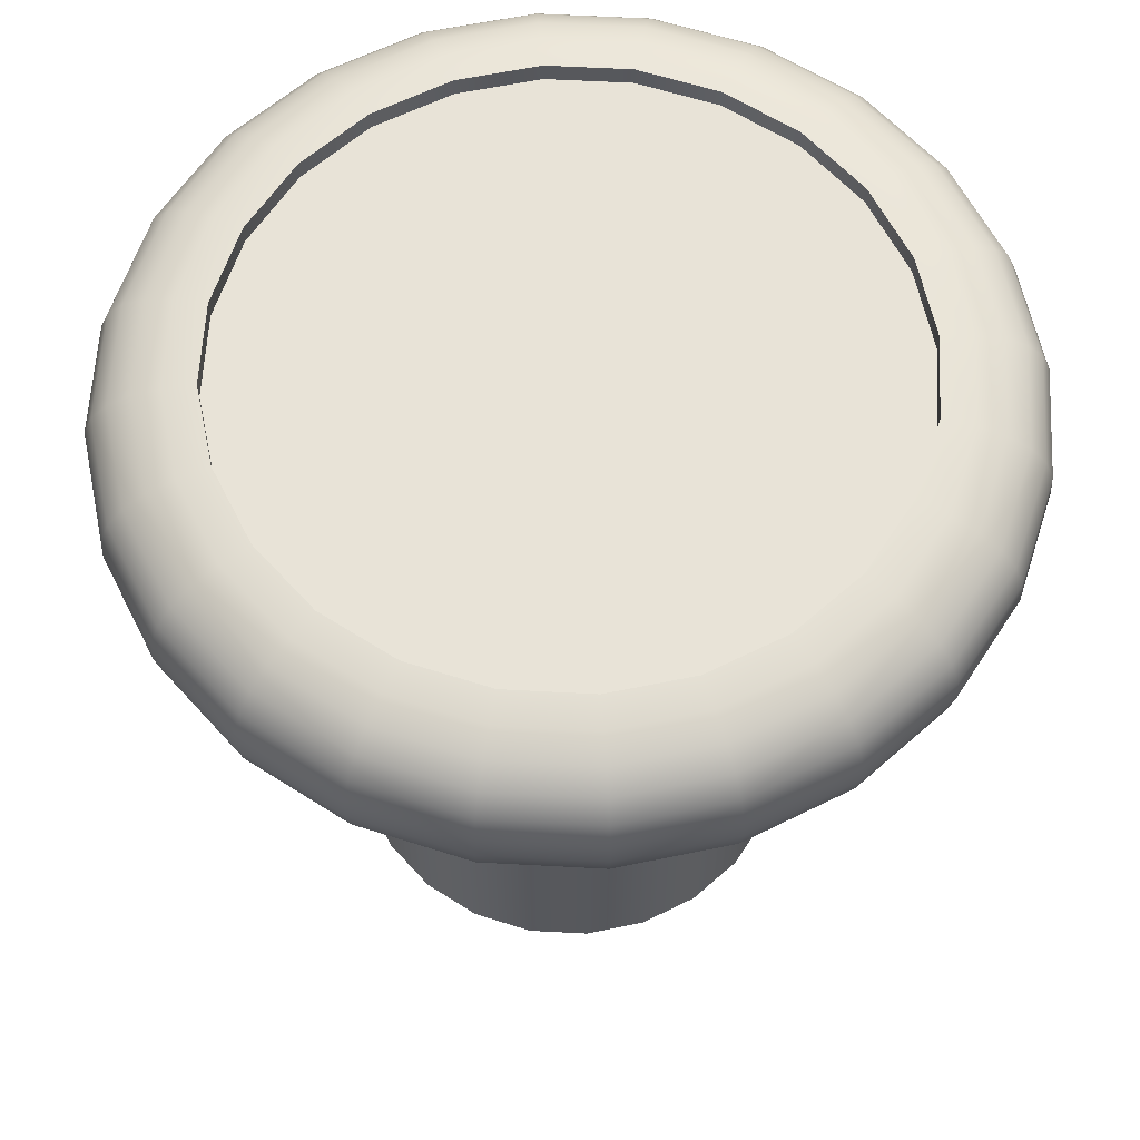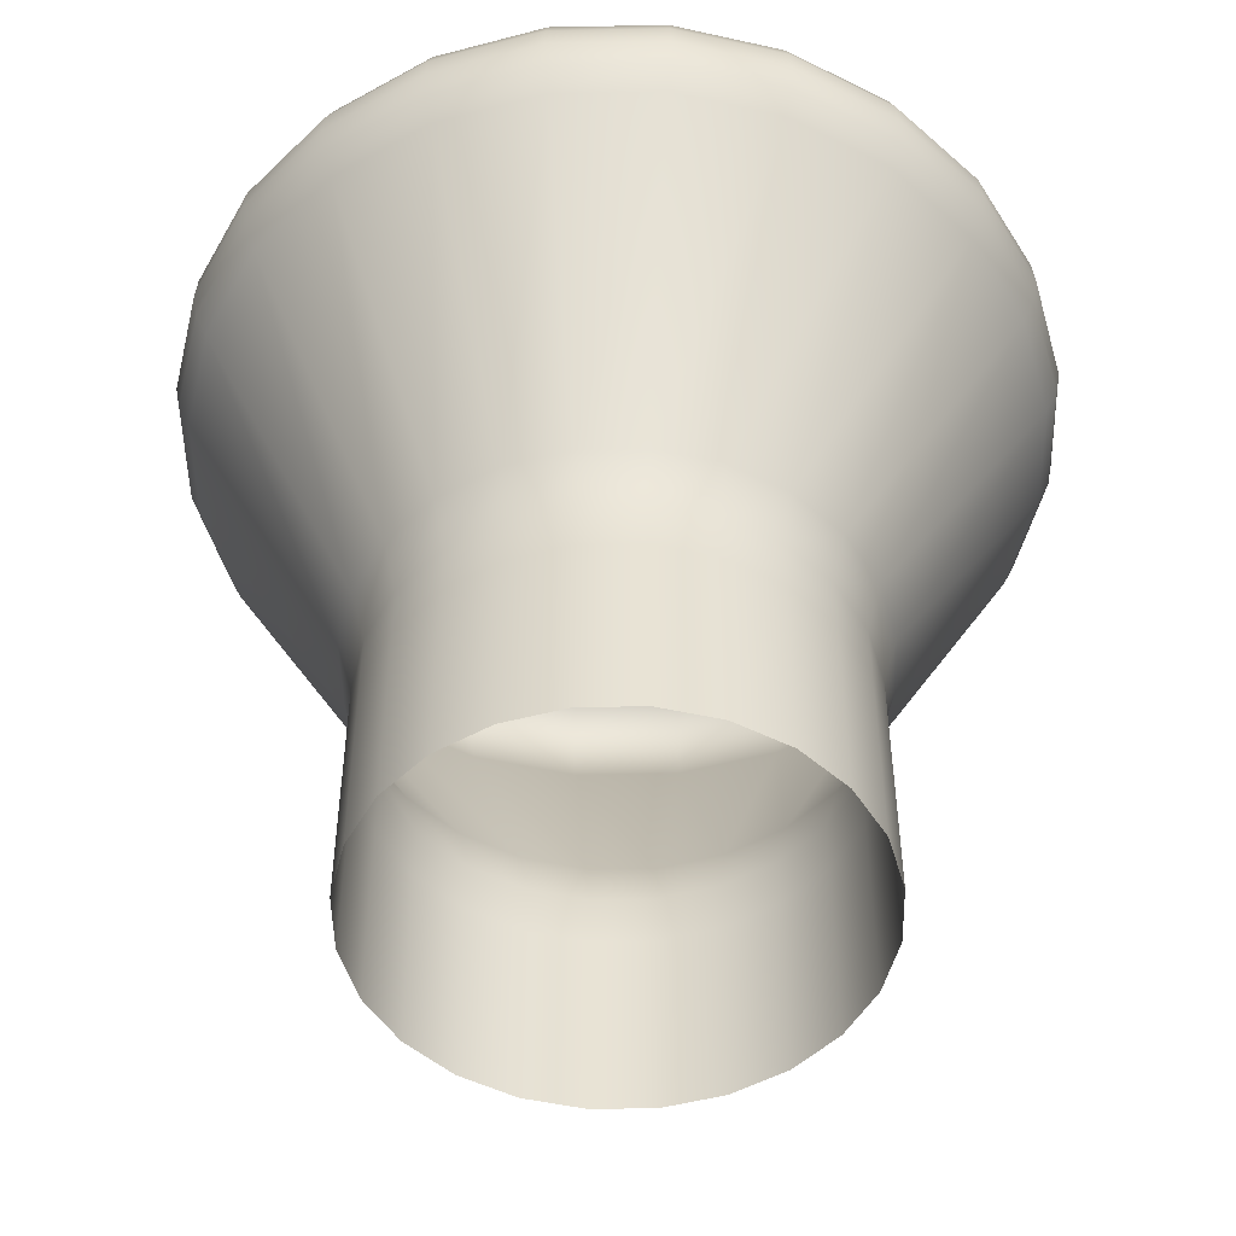
<metadata>
{"format":"obj","ext":"obj","renderer":"f3d","projection":"perspective","resolution":1024,"background":"white","views":[{"elev":61.5,"azim":-139.4,"up":"+Z"},{"elev":-49.9,"azim":-156.3,"up":"+Z"}]}
</metadata>
<code>
g r_Stick
v -0.009994 0.005823 0.0007857
v -0.009994 0.005823 -0.001682
v -0.00924 0.005724 -0.001682
v -0.00924 0.005724 0.0007857
v -0.01075 0.005724 0.0007857
v -0.01075 0.005724 -0.001682
v -0.01145 0.005433 0.0007857
v -0.01145 0.005433 -0.001682
v -0.01205 0.004971 0.0007857
v -0.01205 0.004971 -0.001682
v -0.01251 0.004368 0.0007857
v -0.01251 0.004368 -0.001682
v -0.01281 0.003666 0.0007857
v -0.01281 0.003666 -0.001682
v -0.0129 0.002912 0.0007857
v -0.0129 0.002912 -0.001682
v -0.01281 0.002159 0.0007857
v -0.01281 0.002159 -0.001682
v -0.01251 0.001457 0.0007857
v -0.01251 0.001457 -0.001682
v -0.01205 0.0008536 0.0007857
v -0.01205 0.0008536 -0.001682
v -0.01145 0.0003909 0.0007857
v -0.01145 0.0003909 -0.001682
v -0.01075 0.0001001 0.0007857
v -0.01075 0.0001001 -0.001682
v -0.009994 8.744e-07 0.0007857
v -0.009994 8.744e-07 -0.001682
v -0.00924 0.0001001 0.0007857
v -0.00924 0.0001001 -0.001682
v -0.008538 0.0003909 0.0007857
v -0.008538 0.0003909 -0.001682
v -0.007935 0.0008536 0.0007857
v -0.007935 0.0008536 -0.001682
v -0.007472 0.001457 0.0007857
v -0.007472 0.001457 -0.001682
v -0.007182 0.002159 0.0007857
v -0.007182 0.002159 -0.001682
v -0.007082 0.002912 0.0007857
v -0.007082 0.002912 -0.001682
v -0.007182 0.003666 0.0007857
v -0.007182 0.003666 -0.001682
v -0.007472 0.004368 0.0007857
v -0.007472 0.004368 -0.001682
v -0.007935 0.004971 0.0007857
v -0.007935 0.004971 -0.001682
v -0.008538 0.005433 0.0007857
v -0.008538 0.005433 -0.001682
v -0.00924 0.005724 0.001455
v -0.008538 0.005433 0.001455
v -0.007082 0.002912 0.001455
v -0.007182 0.002159 0.001455
v -0.007472 0.004368 0.001455
v -0.007182 0.003666 0.001455
v -0.007935 0.004971 0.001455
v -0.009994 0.005823 0.001455
v -0.01075 0.005724 0.001455
v -0.01145 0.005433 0.001455
v -0.01205 0.004971 0.001455
v -0.01251 0.004368 0.001455
v -0.01281 0.003666 0.001455
v -0.0129 0.002912 0.001455
v -0.01281 0.002159 0.001455
v -0.01251 0.001457 0.001455
v -0.01205 0.0008536 0.001455
v -0.01145 0.0003909 0.001455
v -0.01075 0.0001001 0.001455
v -0.009994 8.744e-07 0.001455
v -0.00924 0.0001001 0.001455
v -0.008538 0.0003909 0.001455
v -0.007935 0.0008536 0.001455
v -0.007472 0.001457 0.001455
v -0.0108 -7.854e-05 0.002142
v -0.007312 0.001364 0.002142
v -0.007804 0.0007228 0.002142
v -0.009192 -7.854e-05 0.002142
v -0.009994 -0.000184 0.002142
v -0.008446 0.0002308 0.002142
v -0.007003 0.002111 0.002142
v -0.006897 0.002912 0.002142
v -0.007003 0.003714 0.002142
v -0.007312 0.00446 0.002142
v -0.007804 0.005102 0.002142
v -0.008446 0.005594 0.002142
v -0.009192 0.005903 0.002142
v -0.009994 0.006008 0.002142
v -0.0108 0.005903 0.002142
v -0.01154 0.005594 0.002142
v -0.01218 0.005102 0.002142
v -0.01268 0.00446 0.002142
v -0.01298 0.003714 0.002142
v -0.01309 0.002912 0.002142
v -0.01298 0.002111 0.002142
v -0.01268 0.001364 0.002142
v -0.01218 0.0007228 0.002142
v -0.01154 0.0002308 0.002142
v -0.01256 -0.001538 0.00593
v -0.01363 -0.0007212 0.00593
v -0.01444 0.000343 0.00593
v -0.01496 0.001582 0.00593
v -0.01513 0.002912 0.00593
v -0.01496 0.004242 0.00593
v -0.01444 0.005481 0.00593
v -0.01363 0.006546 0.00593
v -0.01256 0.007362 0.00593
v -0.01132 0.007875 0.00593
v -0.009994 0.008051 0.00593
v -0.008664 0.007875 0.00593
v -0.007424 0.007362 0.00593
v -0.00636 0.006546 0.00593
v -0.005544 0.005481 0.00593
v -0.00503 0.004242 0.00593
v -0.004855 0.002912 0.00593
v -0.00503 0.001582 0.00593
v -0.005544 0.000343 0.00593
v -0.00636 -0.0007212 0.00593
v -0.007424 -0.001538 0.00593
v -0.008664 -0.002051 0.00593
v -0.009994 -0.002226 0.00593
v -0.01132 -0.002051 0.00593
v -0.007347 -0.001672 0.006294
v -0.008624 -0.002201 0.006294
v -0.007313 -0.00173 0.006643
v -0.008606 -0.002266 0.006643
v -0.007325 -0.00171 0.006966
v -0.008612 -0.002243 0.006966
v -0.007381 -0.001612 0.007248
v -0.008641 -0.002134 0.007248
v -0.00748 -0.001441 0.00748
v -0.008693 -0.001943 0.00748
v -0.007618 -0.001202 0.007652
v -0.008764 -0.001677 0.007652
v -0.00779 -0.0009053 0.007758
v -0.008853 -0.001346 0.007758
v -0.007988 -0.0005618 0.007794
v -0.008955 -0.0009625 0.007794
v -0.007157 7.568e-05 0.007794
v -0.006877 -0.0002048 0.007758
v -0.006634 -0.0004471 0.007652
v -0.006439 -0.0006421 0.00748
v -0.006299 -0.0007822 0.007248
v -0.00622 -0.0008619 0.006966
v -0.006203 -0.0008784 0.006643
v -0.006251 -0.0008309 0.006294
v -0.00652 0.0009065 0.007794
v -0.006176 0.0007082 0.007758
v -0.005879 0.0005368 0.007652
v -0.005641 0.0003989 0.00748
v -0.005469 0.0002999 0.007248
v -0.005371 0.0002435 0.006966
v -0.005351 0.0002318 0.006643
v -0.005409 0.0002654 0.006294
v -0.006119 0.001874 0.007794
v -0.005736 0.001771 0.007758
v -0.005982 0.002912 0.007794
v -0.005586 0.002912 0.007758
v -0.005405 0.001683 0.007652
v -0.005243 0.002912 0.007652
v -0.005138 0.001611 0.00748
v -0.004967 0.002912 0.00748
v -0.004947 0.00156 0.007248
v -0.004769 0.002912 0.007248
v -0.004838 0.001531 0.006966
v -0.004656 0.002912 0.006966
v -0.004816 0.001525 0.006643
v -0.004633 0.002912 0.006643
v -0.004881 0.001542 0.006294
v -0.0047 0.002912 0.006294
v -0.006119 0.00395 0.007794
v -0.005405 0.004142 0.007652
v -0.005736 0.004053 0.007758
v -0.004947 0.004264 0.007248
v -0.005138 0.004213 0.00748
v -0.004816 0.0043 0.006643
v -0.004838 0.004294 0.006966
v -0.00652 0.004918 0.007794
v -0.006176 0.005116 0.007758
v -0.007157 0.005749 0.007794
v -0.006877 0.006029 0.007758
v -0.005879 0.005288 0.007652
v -0.006634 0.006271 0.007652
v -0.005641 0.005425 0.00748
v -0.006439 0.006466 0.00748
v -0.005469 0.005524 0.007248
v -0.006299 0.006607 0.007248
v -0.005371 0.005581 0.006966
v -0.00622 0.006686 0.006966
v -0.005351 0.005593 0.006643
v -0.006203 0.006703 0.006643
v -0.005409 0.005559 0.006294
v -0.006251 0.006655 0.006294
v -0.007988 0.006386 0.007794
v -0.007618 0.007026 0.007652
v -0.00779 0.00673 0.007758
v -0.007381 0.007437 0.007248
v -0.00748 0.007265 0.00748
v -0.007313 0.007555 0.006643
v -0.007325 0.007535 0.006966
v -0.008955 0.006787 0.007794
v -0.008853 0.00717 0.007758
v -0.009994 0.006924 0.007794
v -0.009994 0.00732 0.007758
v -0.01103 0.006787 0.007794
v -0.01113 0.00717 0.007758
v -0.009994 0.007663 0.007652
v -0.01122 0.007501 0.007652
v -0.009994 0.007939 0.00748
v -0.01129 0.007767 0.00748
v -0.009994 0.008137 0.007248
v -0.01135 0.007959 0.007248
v -0.009994 0.00825 0.006966
v -0.01138 0.008068 0.006966
v -0.009994 0.008273 0.006643
v -0.01138 0.00809 0.006643
v -0.009994 0.008206 0.006294
v -0.01136 0.008025 0.006294
v -0.008693 0.007767 0.00748
v -0.008764 0.007501 0.007652
v -0.008612 0.008068 0.006966
v -0.008641 0.007959 0.007248
v -0.008624 0.008025 0.006294
v -0.008606 0.00809 0.006643
v -0.007347 0.007496 0.006294
v -0.01283 0.005749 0.007794
v -0.01283 0.005749 0.007547
v -0.01347 0.004918 0.007547
v -0.01347 0.004918 0.007794
v -0.012 0.006386 0.007794
v -0.012 0.006386 0.007547
v -0.01103 0.006787 0.007794
v -0.01103 0.006787 0.007547
v -0.01387 0.00395 0.007547
v -0.01387 0.00395 0.007794
v -0.01401 0.002912 0.007547
v -0.01401 0.002912 0.007794
v -0.01387 0.001874 0.007547
v -0.01387 0.001874 0.007794
v -0.01347 0.0009065 0.007547
v -0.01347 0.0009065 0.007794
v -0.01283 7.568e-05 0.007547
v -0.01283 7.568e-05 0.007794
v -0.012 -0.0005618 0.007547
v -0.012 -0.0005618 0.007794
v -0.01103 -0.0009625 0.007547
v -0.01103 -0.0009625 0.007794
v -0.009994 -0.001099 0.007547
v -0.009994 -0.001099 0.007794
v -0.008955 -0.0009625 0.007547
v -0.008955 -0.0009625 0.007794
v -0.007988 -0.0005618 0.007547
v -0.007988 -0.0005618 0.007794
v -0.007157 7.568e-05 0.007547
v -0.007157 7.568e-05 0.007794
v -0.00652 0.0009065 0.007547
v -0.00652 0.0009065 0.007794
v -0.006119 0.001874 0.007547
v -0.006119 0.001874 0.007794
v -0.005982 0.002912 0.007547
v -0.005982 0.002912 0.007794
v -0.006119 0.00395 0.007547
v -0.006119 0.00395 0.007794
v -0.00652 0.004918 0.007547
v -0.00652 0.004918 0.007794
v -0.007157 0.005749 0.007547
v -0.007157 0.005749 0.007794
v -0.007988 0.006386 0.007547
v -0.007988 0.006386 0.007794
v -0.008955 0.006787 0.007547
v -0.008955 0.006787 0.007794
v -0.009994 0.006924 0.007547
v -0.009994 0.006924 0.007794
v -0.01387 0.00395 0.007794
v -0.01425 0.004053 0.007758
v -0.01381 0.005116 0.007758
v -0.01347 0.004918 0.007794
v -0.01411 0.005288 0.007652
v -0.01458 0.004142 0.007652
v -0.01435 0.005425 0.00748
v -0.01485 0.004213 0.00748
v -0.01452 0.005524 0.007248
v -0.01504 0.004264 0.007248
v -0.01462 0.005581 0.006966
v -0.01515 0.004294 0.006966
v -0.01464 0.005593 0.006643
v -0.01517 0.0043 0.006643
v -0.01458 0.005559 0.006294
v -0.01511 0.004282 0.006294
v -0.01311 0.006029 0.007758
v -0.01283 0.005749 0.007794
v -0.0122 0.00673 0.007758
v -0.012 0.006386 0.007794
v -0.01237 0.007026 0.007652
v -0.01335 0.006271 0.007652
v -0.01251 0.007265 0.00748
v -0.01355 0.006466 0.00748
v -0.01261 0.007437 0.007248
v -0.01369 0.006607 0.007248
v -0.01266 0.007535 0.006966
v -0.01377 0.006686 0.006966
v -0.01267 0.007555 0.006643
v -0.01378 0.006703 0.006643
v -0.01264 0.007496 0.006294
v -0.01374 0.006655 0.006294
v -0.012 -0.0005618 0.007794
v -0.0122 -0.0009053 0.007758
v -0.01311 -0.0002048 0.007758
v -0.01283 7.568e-05 0.007794
v -0.01335 -0.0004471 0.007652
v -0.01237 -0.001202 0.007652
v -0.01355 -0.0006421 0.00748
v -0.01251 -0.001441 0.00748
v -0.01369 -0.0007822 0.007248
v -0.01261 -0.001612 0.007248
v -0.01377 -0.0008619 0.006966
v -0.01266 -0.00171 0.006966
v -0.01378 -0.0008784 0.006643
v -0.01267 -0.00173 0.006643
v -0.01374 -0.0008309 0.006294
v -0.01264 -0.001672 0.006294
v -0.01122 -0.001677 0.007652
v -0.01113 -0.001346 0.007758
v -0.01103 -0.0009625 0.007794
v -0.01129 -0.001943 0.00748
v -0.01135 -0.002134 0.007248
v -0.01138 -0.002243 0.006966
v -0.01138 -0.002266 0.006643
v -0.01136 -0.002201 0.006294
v -0.009994 -0.001099 0.007794
v -0.009994 -0.001496 0.007758
v -0.009994 -0.001839 0.007652
v -0.009994 -0.002114 0.00748
v -0.009994 -0.002312 0.007248
v -0.009994 -0.002425 0.006966
v -0.009994 -0.002448 0.006643
v -0.009994 -0.002381 0.006294
v -0.01387 0.001874 0.007794
v -0.01425 0.001771 0.007758
v -0.0144 0.002912 0.007758
v -0.01401 0.002912 0.007794
v -0.01474 0.002912 0.007652
v -0.01458 0.001683 0.007652
v -0.01502 0.002912 0.00748
v -0.01485 0.001611 0.00748
v -0.01522 0.002912 0.007248
v -0.01504 0.00156 0.007248
v -0.01533 0.002912 0.006966
v -0.01515 0.001531 0.006966
v -0.01535 0.002912 0.006643
v -0.01517 0.001525 0.006643
v -0.01529 0.002912 0.006294
v -0.01511 0.001542 0.006294
v -0.01462 0.0002435 0.006966
v -0.01452 0.0002999 0.007248
v -0.01435 0.0003989 0.00748
v -0.01411 0.0005368 0.007652
v -0.01381 0.0007082 0.007758
v -0.01347 0.0009065 0.007794
v -0.01464 0.0002318 0.006643
v -0.01458 0.0002655 0.006294
v -0.004881 0.004282 0.006294
v -0.009994 -0.001099 0.007547
v -0.009994 0.002912 0.007547
v -0.008955 -0.0009625 0.007547
v -0.007988 -0.0005618 0.007547
v -0.01103 -0.0009625 0.007547
v -0.007157 7.568e-05 0.007547
v -0.012 -0.0005618 0.007547
v -0.01283 7.568e-05 0.007547
v -0.01347 0.0009065 0.007547
v -0.01387 0.001874 0.007547
v -0.01401 0.002912 0.007547
v -0.01387 0.00395 0.007547
v -0.01347 0.004918 0.007547
v -0.01283 0.005749 0.007547
v -0.00652 0.0009065 0.007547
v -0.006119 0.001874 0.007547
v -0.005982 0.002912 0.007547
v -0.006119 0.00395 0.007547
v -0.00652 0.004918 0.007547
v -0.007157 0.005749 0.007547
v -0.007988 0.006386 0.007547
v -0.008955 0.006787 0.007547
v -0.012 0.006386 0.007547
v -0.01103 0.006787 0.007547
v -0.009994 0.006924 0.007547
g r_Stick_0
f 3 2 1
f 4 3 1
f 1 2 5
f 2 6 5
f 5 6 7
f 6 8 7
f 7 8 9
f 8 10 9
f 9 10 11
f 10 12 11
f 11 12 13
f 12 14 13
f 13 14 15
f 14 16 15
f 15 16 17
f 16 18 17
f 17 18 19
f 18 20 19
f 19 20 21
f 20 22 21
f 21 22 23
f 22 24 23
f 23 24 25
f 24 26 25
f 25 26 27
f 26 28 27
f 27 28 29
f 28 30 29
f 29 30 31
f 30 32 31
f 31 32 33
f 32 34 33
f 33 34 35
f 34 36 35
f 35 36 37
f 36 38 37
f 37 38 39
f 38 40 39
f 39 40 41
f 40 42 41
f 41 42 43
f 42 44 43
f 43 44 45
f 44 46 45
f 45 46 47
f 46 48 47
f 47 48 4
f 48 3 4
f 47 4 49
f 50 47 49
f 45 47 50
f 37 39 51
f 52 37 51
f 41 43 53
f 54 41 53
f 51 39 54
f 39 41 54
f 55 45 50
f 49 4 56
f 4 1 56
f 56 1 57
f 1 5 57
f 57 5 58
f 5 7 58
f 58 7 59
f 7 9 59
f 59 9 60
f 9 11 60
f 60 11 61
f 11 13 61
f 61 13 62
f 13 15 62
f 62 15 63
f 15 17 63
f 63 17 64
f 17 19 64
f 64 19 65
f 19 21 65
f 65 21 66
f 21 23 66
f 66 23 67
f 23 25 67
f 67 25 68
f 25 27 68
f 68 27 69
f 27 29 69
f 69 29 70
f 29 31 70
f 70 31 71
f 31 33 71
f 71 33 72
f 33 35 72
f 72 35 52
f 35 37 52
f 67 73 66
f 72 74 71
f 74 75 71
f 71 75 70
f 69 76 68
f 76 77 68
f 78 76 69
f 70 78 69
f 75 78 70
f 77 73 67
f 68 77 67
f 79 74 72
f 52 79 72
f 80 79 52
f 51 80 52
f 81 80 51
f 54 81 51
f 82 81 54
f 53 82 54
f 83 82 53
f 55 83 53
f 53 43 55
f 43 45 55
f 84 83 55
f 50 84 55
f 85 84 50
f 49 85 50
f 86 85 49
f 56 86 49
f 87 86 56
f 57 87 56
f 88 87 57
f 58 88 57
f 89 88 58
f 59 89 58
f 90 89 59
f 60 90 59
f 91 90 60
f 61 91 60
f 92 91 61
f 62 92 61
f 93 92 62
f 63 93 62
f 94 93 63
f 64 94 63
f 95 94 64
f 65 95 64
f 96 95 65
f 66 96 65
f 73 96 66
f 96 97 95
f 97 98 95
f 95 98 94
f 98 99 94
f 94 99 93
f 99 100 93
f 93 100 92
f 100 101 92
f 92 101 91
f 101 102 91
f 91 102 90
f 102 103 90
f 90 103 89
f 103 104 89
f 89 104 88
f 104 105 88
f 88 105 87
f 105 106 87
f 87 106 86
f 106 107 86
f 86 107 85
f 107 108 85
f 85 108 84
f 108 109 84
f 84 109 83
f 109 110 83
f 83 110 82
f 110 111 82
f 82 111 81
f 111 112 81
f 81 112 80
f 112 113 80
f 80 113 79
f 113 114 79
f 79 114 74
f 114 115 74
f 74 115 75
f 115 116 75
f 75 116 78
f 116 117 78
f 78 117 76
f 117 118 76
f 76 118 77
f 118 119 77
f 77 119 73
f 119 120 73
f 73 120 96
f 120 97 96
f 118 117 121
f 122 118 121
f 119 118 122
f 122 121 123
f 124 122 123
f 124 123 125
f 126 124 125
f 126 125 127
f 128 126 127
f 128 127 129
f 130 128 129
f 130 129 131
f 132 130 131
f 132 131 133
f 134 132 133
f 134 133 135
f 136 134 135
f 135 133 137
f 133 138 137
f 133 131 138
f 131 139 138
f 131 129 139
f 129 140 139
f 129 127 140
f 127 141 140
f 127 125 141
f 125 142 141
f 125 123 142
f 123 143 142
f 123 121 143
f 121 144 143
f 121 117 144
f 117 116 144
f 137 138 145
f 138 146 145
f 138 139 146
f 139 147 146
f 139 140 147
f 140 148 147
f 140 141 148
f 141 149 148
f 141 142 149
f 142 150 149
f 142 143 150
f 143 151 150
f 143 144 151
f 144 152 151
f 144 116 152
f 116 115 152
f 145 146 153
f 146 154 153
f 146 147 154
f 153 154 155
f 154 156 155
f 154 157 156
f 147 157 154
f 147 148 157
f 157 158 156
f 157 159 158
f 148 159 157
f 148 149 159
f 159 160 158
f 159 161 160
f 149 161 159
f 149 150 161
f 161 162 160
f 161 163 162
f 150 163 161
f 150 151 163
f 163 164 162
f 163 165 164
f 151 165 163
f 151 152 165
f 165 166 164
f 165 167 166
f 167 168 166
f 167 114 168
f 114 113 168
f 155 156 169
f 158 160 170
f 158 170 171
f 156 171 169
f 156 158 171
f 162 164 172
f 162 172 173
f 160 173 170
f 160 162 173
f 166 168 174
f 166 174 175
f 164 175 172
f 164 166 175
f 169 171 176
f 171 177 176
f 171 170 177
f 176 177 178
f 177 179 178
f 177 180 179
f 180 181 179
f 180 182 181
f 173 182 180
f 173 172 182
f 182 183 181
f 182 184 183
f 184 185 183
f 184 186 185
f 175 186 184
f 175 174 186
f 186 187 185
f 186 188 187
f 188 189 187
f 188 190 189
f 190 191 189
f 190 111 191
f 111 110 191
f 178 179 192
f 181 183 193
f 181 193 194
f 179 194 192
f 179 181 194
f 185 187 195
f 185 195 196
f 183 196 193
f 183 185 196
f 189 191 197
f 189 197 198
f 187 198 195
f 187 189 198
f 192 194 199
f 194 200 199
f 194 193 200
f 199 200 201
f 200 202 201
f 201 202 203
f 202 204 203
f 202 205 204
f 205 206 204
f 205 207 206
f 207 208 206
f 207 209 208
f 209 210 208
f 209 211 210
f 211 212 210
f 211 213 212
f 213 214 212
f 213 215 214
f 215 216 214
f 215 107 216
f 107 106 216
f 217 207 205
f 218 217 205
f 218 205 202
f 200 218 202
f 219 211 209
f 220 219 209
f 217 220 207
f 220 209 207
f 221 215 213
f 222 221 213
f 219 222 211
f 222 213 211
f 193 218 200
f 196 217 218
f 193 196 218
f 195 220 217
f 196 195 217
f 198 219 220
f 195 198 220
f 197 222 219
f 198 197 219
f 223 221 222
f 197 223 222
f 191 223 197
f 191 110 223
f 110 109 223
f 223 109 221
f 109 108 221
f 221 108 215
f 108 107 215
f 226 225 224
f 227 226 224
f 224 225 228
f 225 229 228
f 228 229 230
f 229 231 230
f 232 226 227
f 233 232 227
f 234 232 233
f 235 234 233
f 236 234 235
f 237 236 235
f 238 236 237
f 239 238 237
f 240 238 239
f 241 240 239
f 242 240 241
f 243 242 241
f 244 242 243
f 245 244 243
f 246 244 245
f 247 246 245
f 248 246 247
f 249 248 247
f 250 248 249
f 251 250 249
f 252 250 251
f 253 252 251
f 254 252 253
f 255 254 253
f 256 254 255
f 257 256 255
f 258 256 257
f 259 258 257
f 260 258 259
f 261 260 259
f 262 260 261
f 263 262 261
f 264 262 263
f 265 264 263
f 266 264 265
f 267 266 265
f 268 266 267
f 269 268 267
f 270 268 269
f 271 270 269
f 231 270 271
f 230 231 271
f 274 273 272
f 275 274 272
f 274 276 273
f 276 277 273
f 276 278 277
f 278 279 277
f 278 280 279
f 280 281 279
f 280 282 281
f 282 283 281
f 282 284 283
f 284 285 283
f 284 286 285
f 286 287 285
f 286 103 287
f 103 102 287
f 288 274 275
f 289 288 275
f 290 288 289
f 291 290 289
f 290 292 288
f 292 293 288
f 292 294 293
f 294 295 293
f 294 296 295
f 296 297 295
f 296 298 297
f 298 299 297
f 298 300 299
f 300 301 299
f 300 302 301
f 302 303 301
f 302 105 303
f 105 104 303
f 204 290 291
f 203 204 291
f 208 294 292
f 210 296 294
f 208 210 294
f 212 298 296
f 210 212 296
f 214 300 298
f 212 214 298
f 216 302 300
f 214 216 300
f 106 105 302
f 216 106 302
f 299 301 282
f 299 282 280
f 297 299 280
f 297 280 278
f 295 297 278
f 295 278 276
f 293 295 276
f 293 276 274
f 288 293 274
f 206 208 292
f 206 292 290
f 204 206 290
f 301 284 282
f 301 303 284
f 303 286 284
f 303 104 286
f 104 103 286
f 306 305 304
f 307 306 304
f 306 308 305
f 308 309 305
f 308 310 309
f 310 311 309
f 310 312 311
f 312 313 311
f 312 314 313
f 314 315 313
f 314 316 315
f 316 317 315
f 316 318 317
f 318 319 317
f 318 98 319
f 98 97 319
f 309 311 320
f 309 320 321
f 305 309 321
f 305 321 322
f 304 305 322
f 311 323 320
f 311 313 323
f 313 324 323
f 313 315 324
f 315 325 324
f 315 317 325
f 317 326 325
f 317 319 326
f 319 327 326
f 319 97 327
f 97 120 327
f 322 321 328
f 321 329 328
f 321 320 329
f 320 330 329
f 320 323 330
f 323 331 330
f 323 324 331
f 324 332 331
f 324 325 332
f 325 333 332
f 325 326 333
f 326 334 333
f 326 327 334
f 327 335 334
f 327 120 335
f 120 119 335
f 329 330 134
f 329 134 136
f 328 329 136
f 331 332 130
f 331 130 132
f 330 132 134
f 330 331 132
f 333 334 126
f 333 126 128
f 332 128 130
f 332 333 128
f 335 119 122
f 335 122 124
f 334 124 126
f 334 335 124
f 338 337 336
f 339 338 336
f 338 340 337
f 340 341 337
f 340 342 341
f 342 343 341
f 342 344 343
f 344 345 343
f 344 346 345
f 346 347 345
f 346 348 347
f 348 349 347
f 348 350 349
f 350 351 349
f 350 101 351
f 101 100 351
f 273 338 339
f 272 273 339
f 279 342 340
f 281 344 342
f 279 281 342
f 283 346 344
f 281 283 344
f 285 348 346
f 283 285 346
f 287 350 348
f 285 287 348
f 102 101 350
f 287 102 350
f 347 349 352
f 347 352 353
f 353 352 312
f 353 312 310
f 354 353 310
f 354 310 308
f 355 354 308
f 355 308 306
f 356 355 306
f 356 306 307
f 357 356 307
f 352 314 312
f 352 358 314
f 358 316 314
f 358 359 316
f 359 318 316
f 359 99 318
f 99 98 318
f 337 356 357
f 336 337 357
f 341 355 356
f 337 341 356
f 341 343 355
f 343 354 355
f 343 345 354
f 345 353 354
f 345 347 353
f 351 359 358
f 349 351 358
f 349 358 352
f 100 99 359
f 351 100 359
f 168 360 174
f 168 113 360
f 113 112 360
f 174 360 188
f 174 188 186
f 360 190 188
f 360 112 190
f 112 111 190
f 170 180 177
f 170 173 180
f 172 184 182
f 172 175 184
f 277 340 338
f 273 277 338
f 277 279 340
f 152 167 165
f 152 115 167
f 115 114 167
f 363 362 361
f 364 362 363
f 361 362 365
f 366 362 364
f 365 362 367
f 367 362 368
f 368 362 369
f 369 362 370
f 370 362 371
f 371 362 372
f 372 362 373
f 373 362 374
f 375 362 366
f 376 362 375
f 377 362 376
f 378 362 377
f 379 362 378
f 380 362 379
f 381 362 380
f 382 362 381
f 374 362 383
f 383 362 384
f 384 362 385
f 385 362 382

</code>
